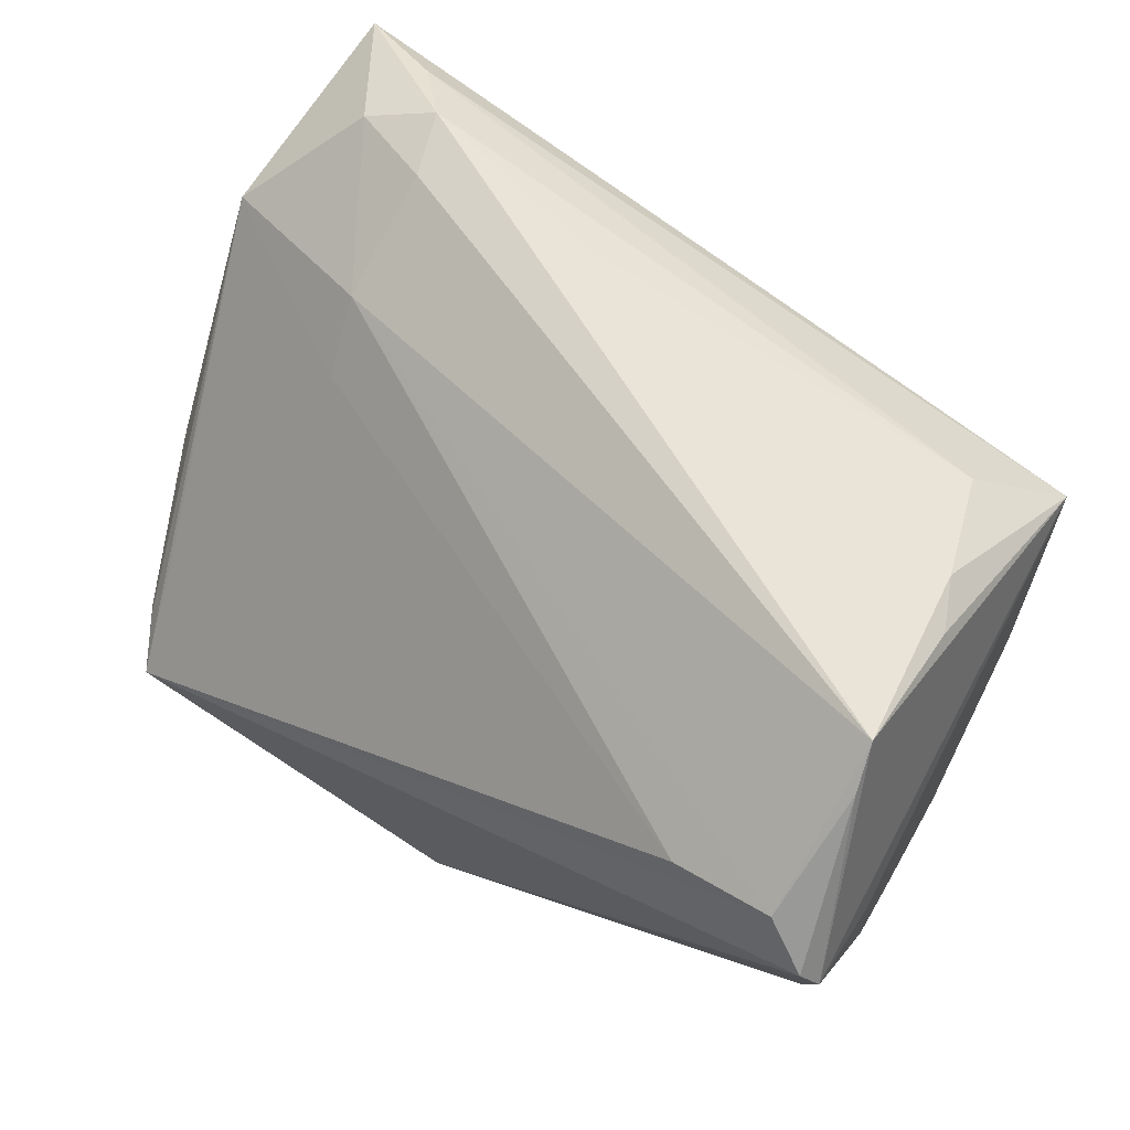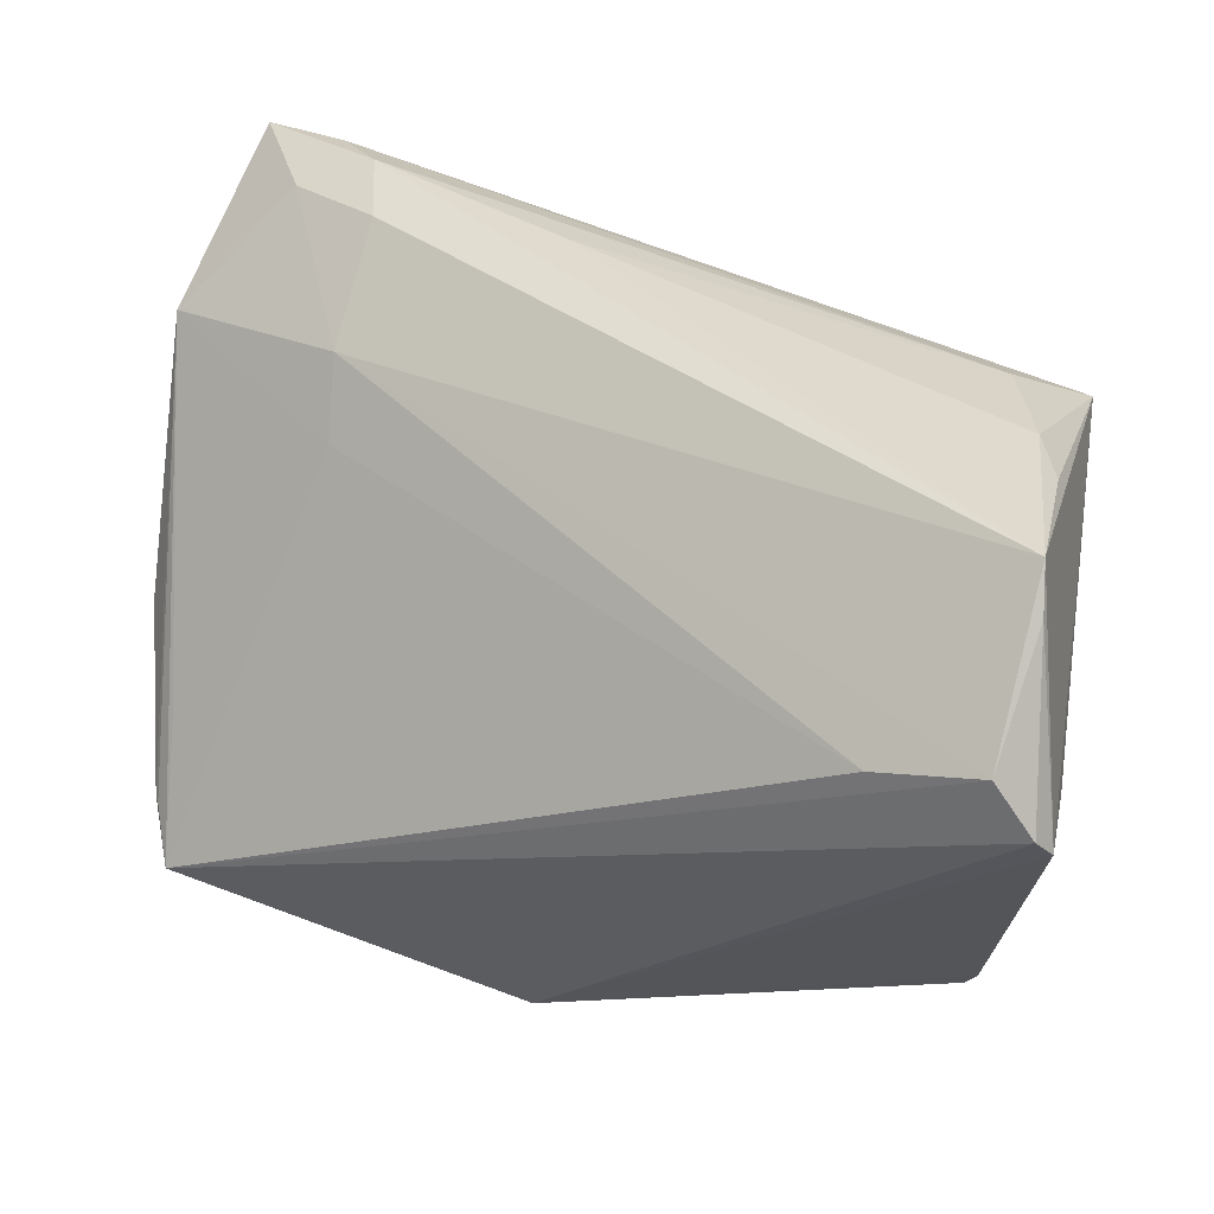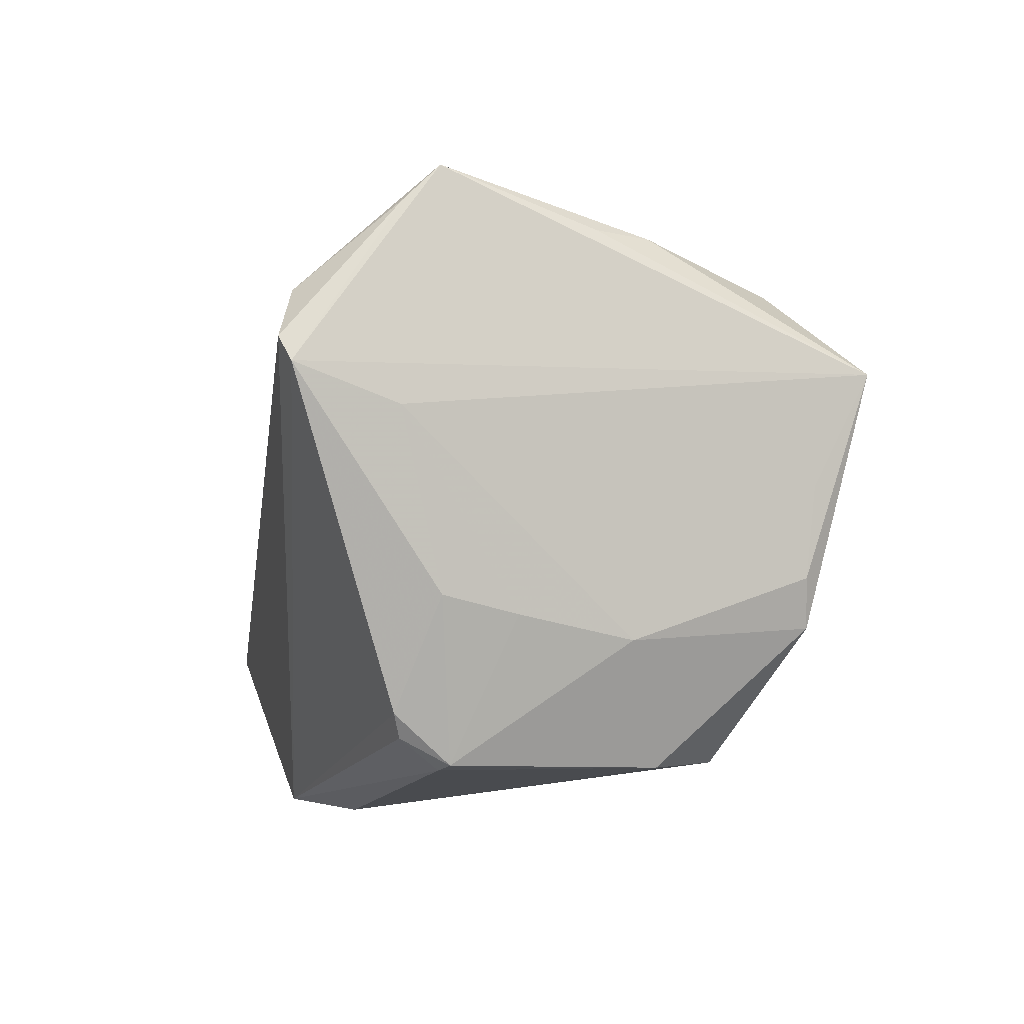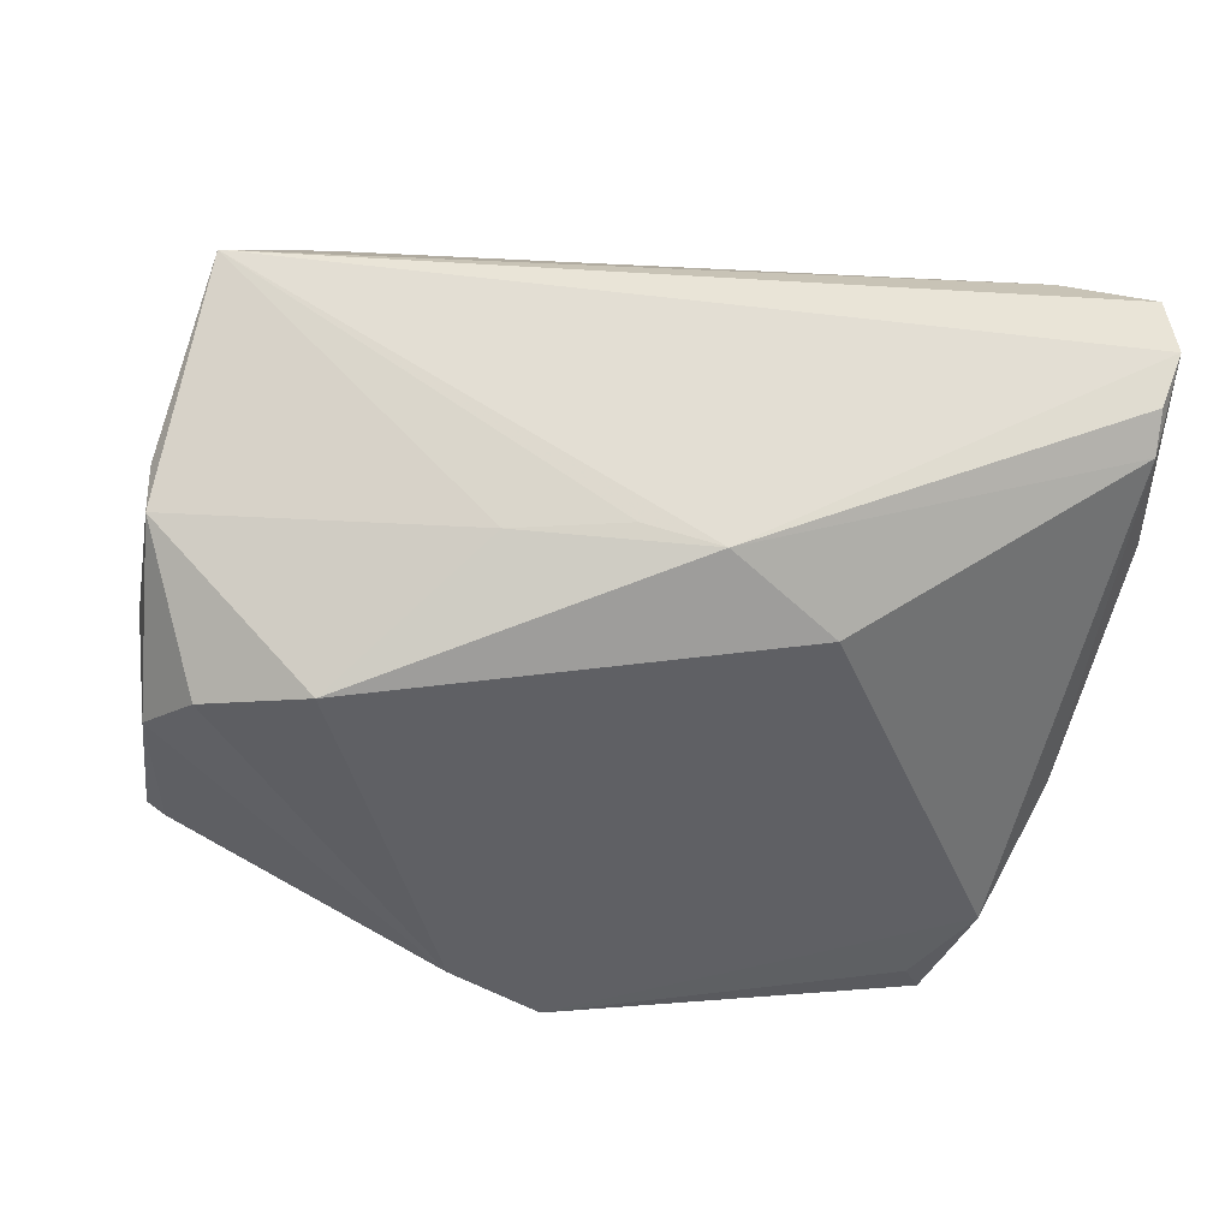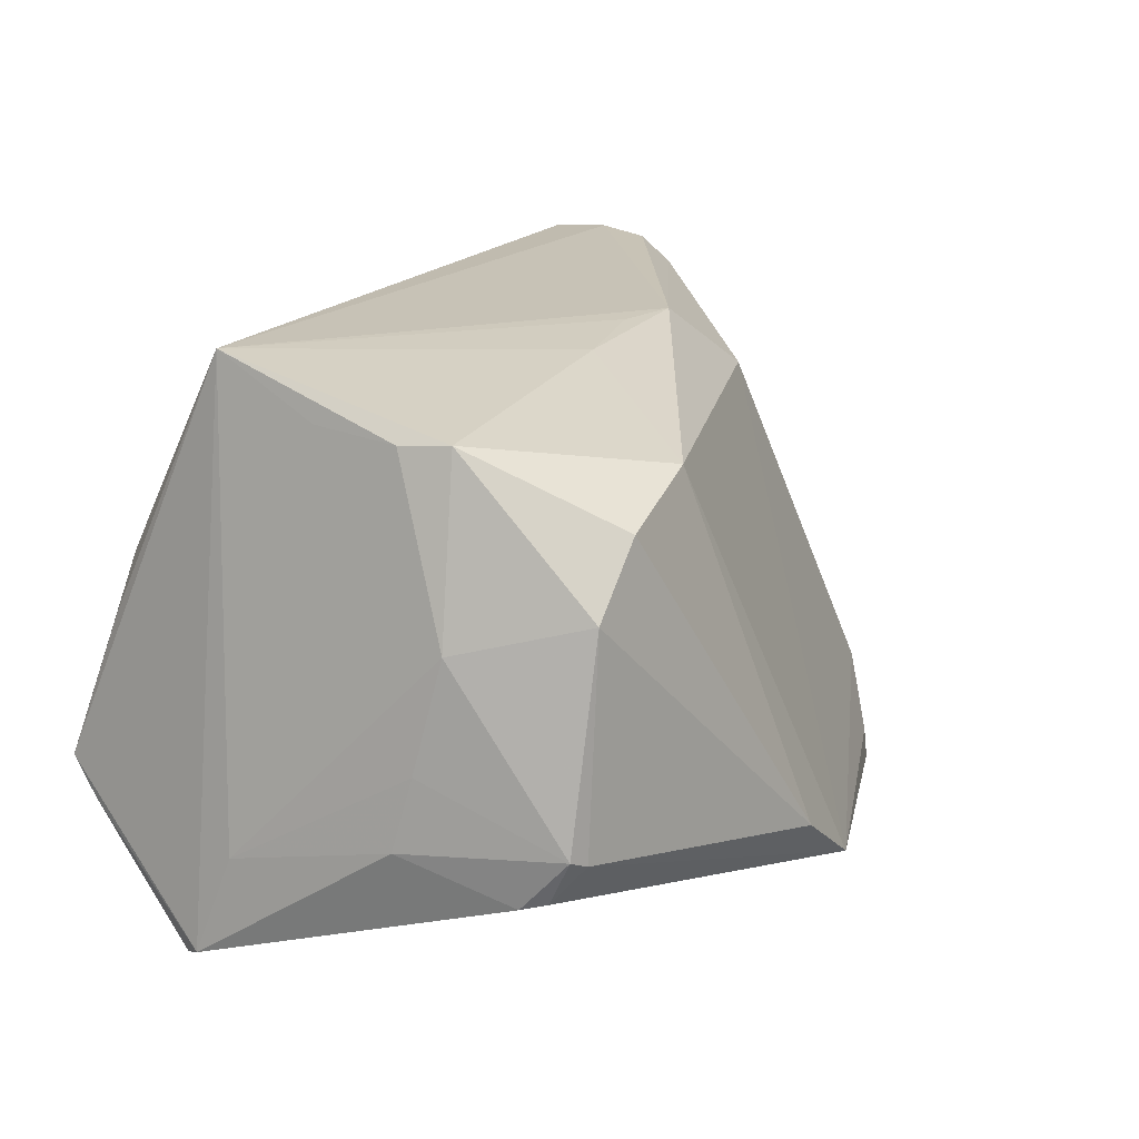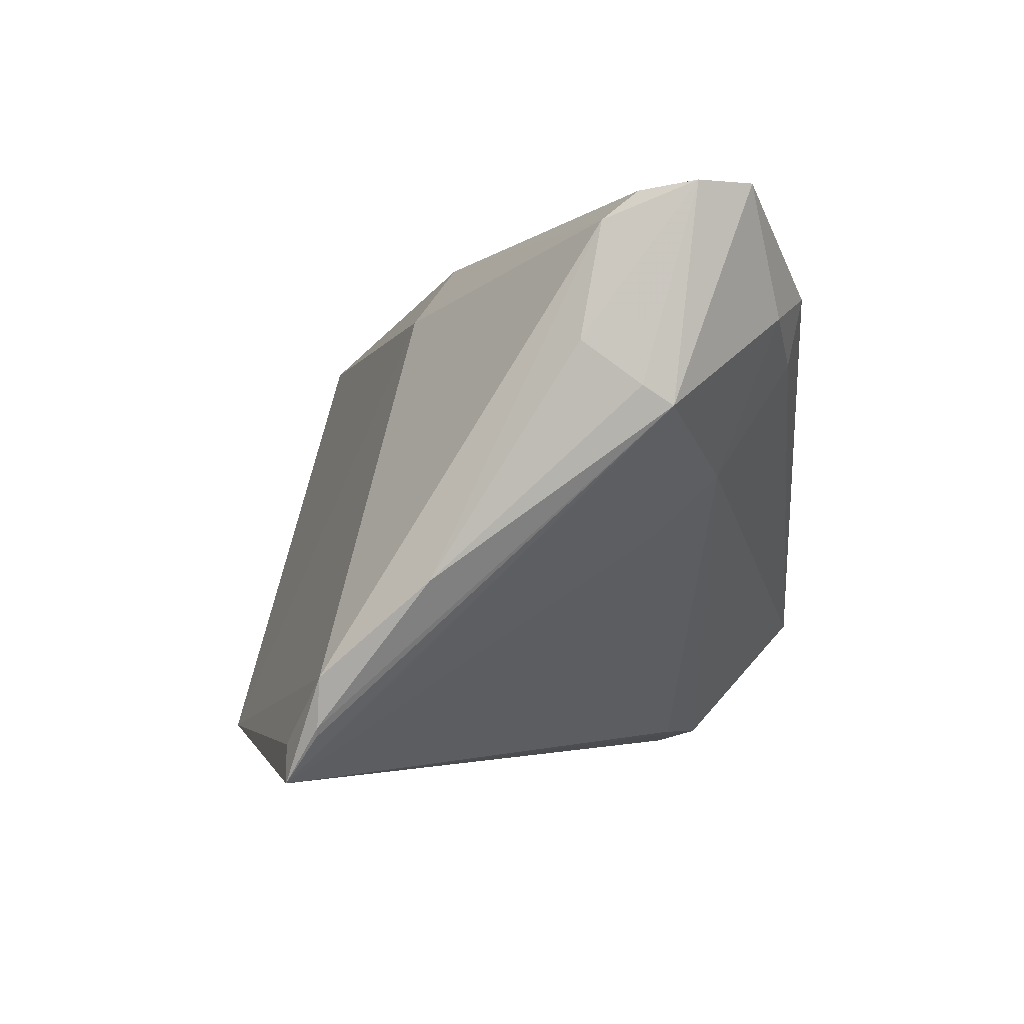
<metadata>
{"format":"obj","ext":"obj","renderer":"f3d","projection":"perspective","resolution":1024,"background":"white","views":[{"elev":61.7,"azim":-145.2,"up":"+Y"},{"elev":46.9,"azim":-162.9,"up":"+Y"},{"elev":-0.6,"azim":-99.0,"up":"+Y"},{"elev":61.1,"azim":13.5,"up":"+Z"},{"elev":16.2,"azim":-59.7,"up":"+Z"},{"elev":-3.0,"azim":95.6,"up":"+Z"}]}
</metadata>
<code>
v 0.04257 -0.02381 -0.03086
v -0.03739 0.02119 -0.03312
v 0.04812 -0.01892 -0.02857
v 0.05664 0.01608 0.03111
v -0.04921 -0.01448 0.02801
v -0.01033 -0.009283 0.03131
v 0.03326 0.02934 0.002597
v -0.05761 0.01636 -0.03414
v 8.235e-05 -0.03972 -0.03055
v 0.05623 0.02035 0.03455
v -0.04876 -0.0308 -0.01648
v -0.05074 -0.008396 0.0276
v -0.0398 -0.03136 0.01839
v 0.04251 0.0364 0.03131
v 0.04441 -0.02348 -0.03553
v -0.05566 0.01924 -0.03552
v -0.04936 0.03291 0.00227
v -0.05568 -0.01002 -0.01686
v -0.0568 0.01162 -0.0217
v -0.04972 0.01609 0.03553
v 0.05415 -0.004435 -0.01094
v -0.05026 0.02502 -0.03363
v 0.05706 0.0208 0.01166
v 0.04695 -0.01042 -0.02368
v -0.05169 -0.02385 -0.02196
v -0.04611 0.03232 0.009323
v 0.01399 -0.006609 0.03246
v 0.03587 0.03997 0.02449
v -0.0503 -0.02683 -0.02122
v -0.0517 0.03574 -0.02085
v -0.05337 -0.01551 0.005903
v 0.03312 0.03828 0.01654
v 0.05617 0.0244 0.009307
v -0.0112 -0.03997 -0.0231
v -0.04706 -0.0311 0.01003
v 0.01053 0.03788 0.01957
v 0.003939 -0.005763 0.03246
v -0.05054 0.03997 -0.01646
v 0.03181 0.02169 -0.004454
v 0.04737 -0.01915 -0.0297
v -0.04078 0.02605 0.02521
v -0.0512 -0.02999 -0.01539
v 0.05761 0.01362 0.01698
v 0.02731 -0.01015 0.02353
v -0.05063 0.002557 0.02868
v 0.05713 0.02736 0.03553
v -0.02585 -0.02971 0.02301
v 0.04965 -0.01842 -0.02242
v -0.05482 -0.01235 -0.007861
v 0.05416 0.03361 0.03553
v 0.04444 0.03689 0.02089
f 35 5 31
f 38 28 32
f 32 7 38
f 9 15 1
f 1 48 9
f 15 48 1
f 21 33 23
f 16 15 9
f 47 5 13
f 5 35 13
f 42 35 31
f 42 18 25
f 51 32 28
f 51 33 7
f 7 32 51
f 38 17 26
f 24 33 15
f 39 24 15
f 7 33 39
f 33 24 39
f 15 33 40
f 8 18 19
f 25 18 8
f 9 25 8
f 8 16 9
f 7 39 2
f 2 39 15
f 49 42 31
f 18 42 49
f 31 19 49
f 19 18 49
f 35 42 11
f 43 21 23
f 46 43 23
f 23 33 46
f 36 41 28
f 36 26 41
f 36 28 38
f 38 26 36
f 33 21 3
f 3 40 33
f 3 21 48
f 3 48 15
f 15 40 3
f 30 8 38
f 16 8 30
f 31 5 12
f 12 19 31
f 12 45 19
f 34 11 9
f 35 11 34
f 34 13 35
f 9 47 34
f 47 13 34
f 29 42 25
f 29 11 42
f 29 25 9
f 9 11 29
f 50 51 28
f 33 51 50
f 50 46 33
f 16 30 22
f 15 16 22
f 22 2 15
f 22 30 38
f 38 7 22
f 7 2 22
f 46 50 20
f 20 27 46
f 41 26 20
f 20 26 17
f 20 12 5
f 45 12 20
f 19 45 20
f 20 8 19
f 20 17 38
f 38 8 20
f 6 5 47
f 47 27 6
f 6 20 5
f 43 46 4
f 48 21 4
f 21 43 4
f 14 50 28
f 14 20 50
f 28 41 14
f 41 20 14
f 27 20 37
f 37 6 27
f 20 6 37
f 46 27 10
f 10 4 46
f 27 4 10
f 44 4 27
f 44 27 47
f 48 4 44
f 44 47 9
f 9 48 44

</code>
